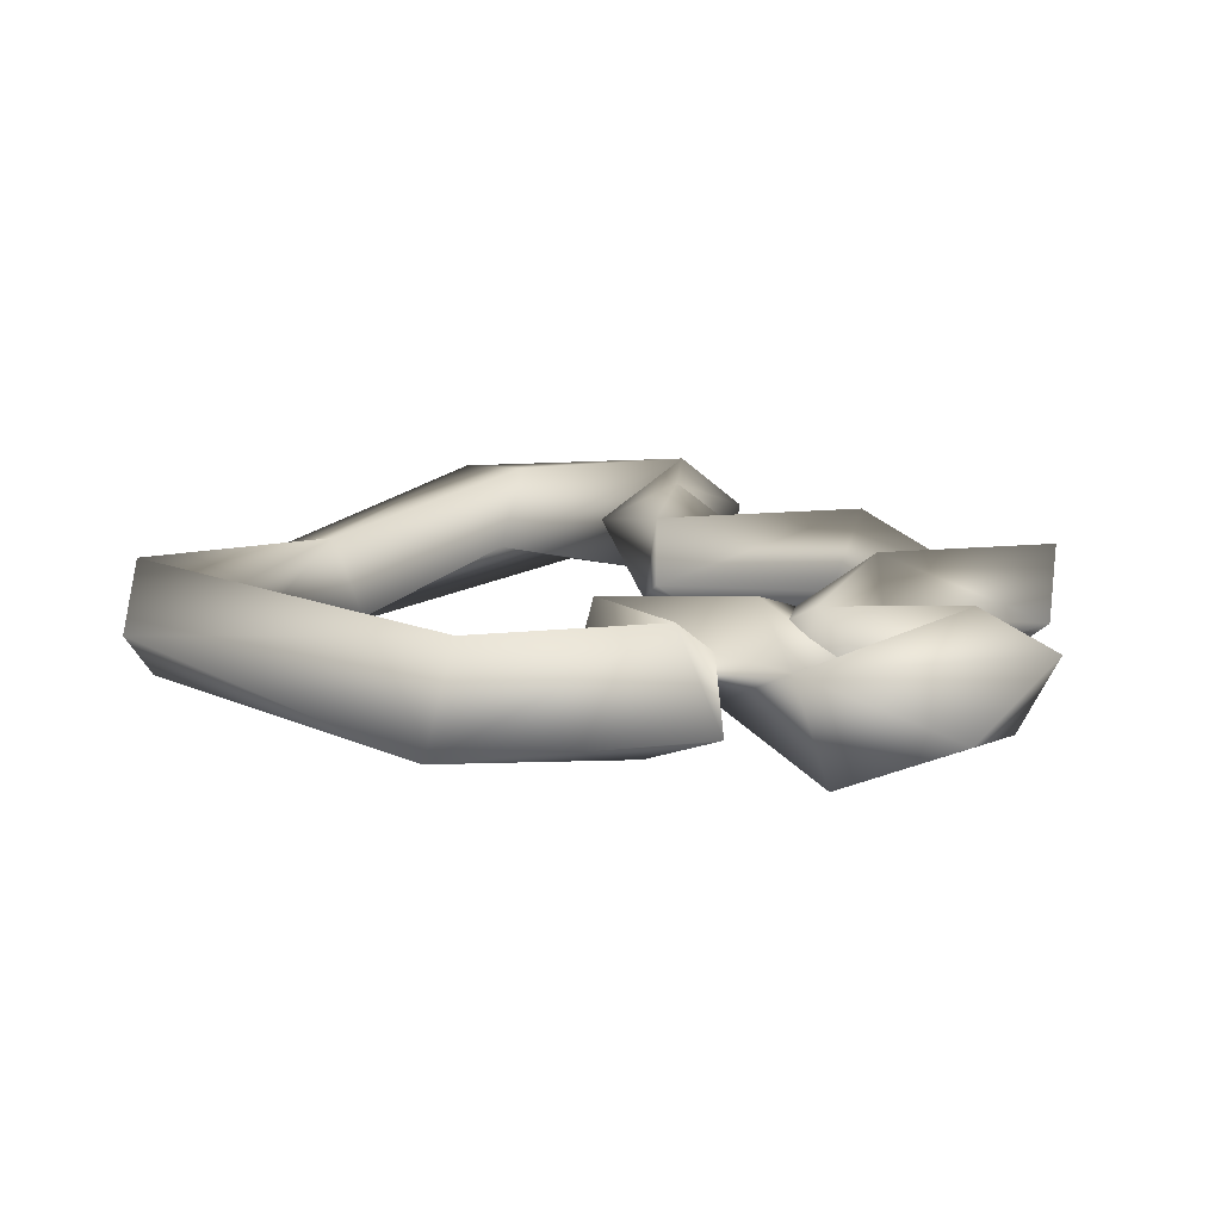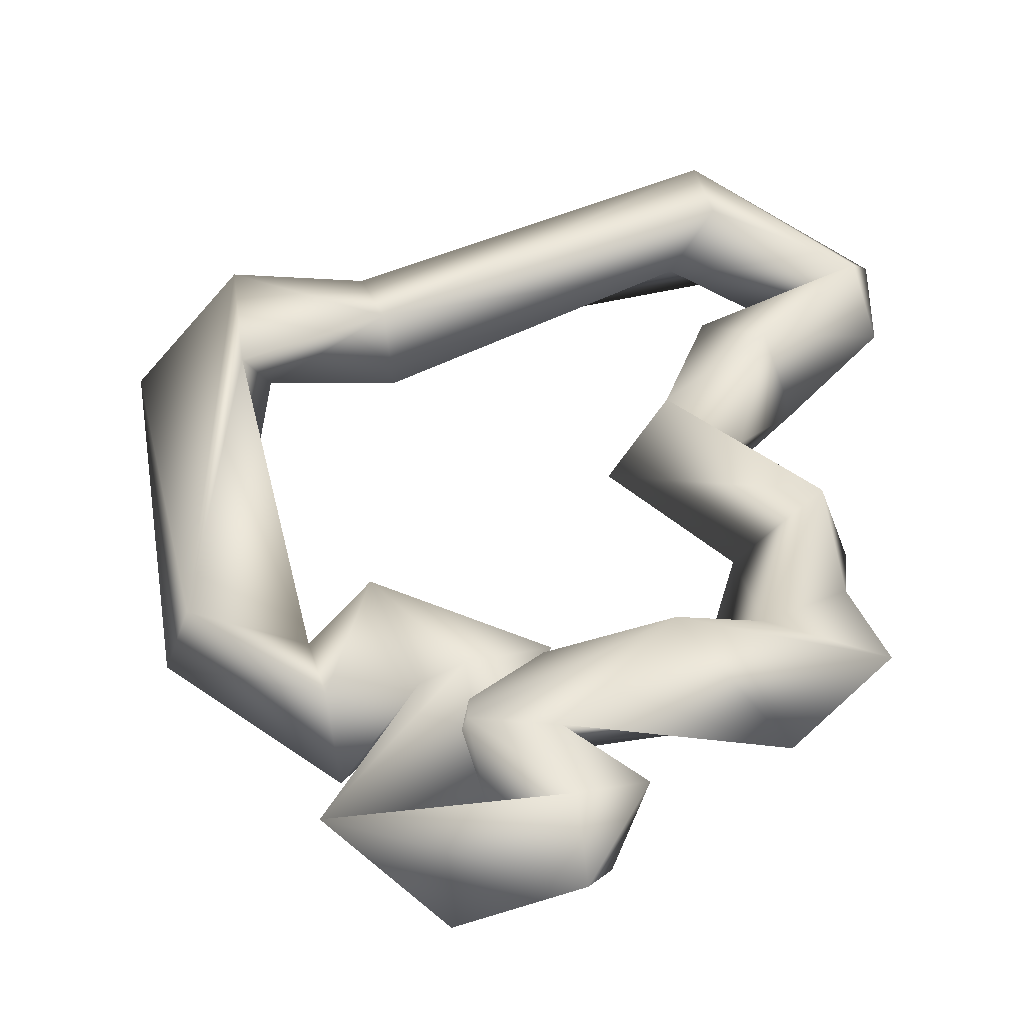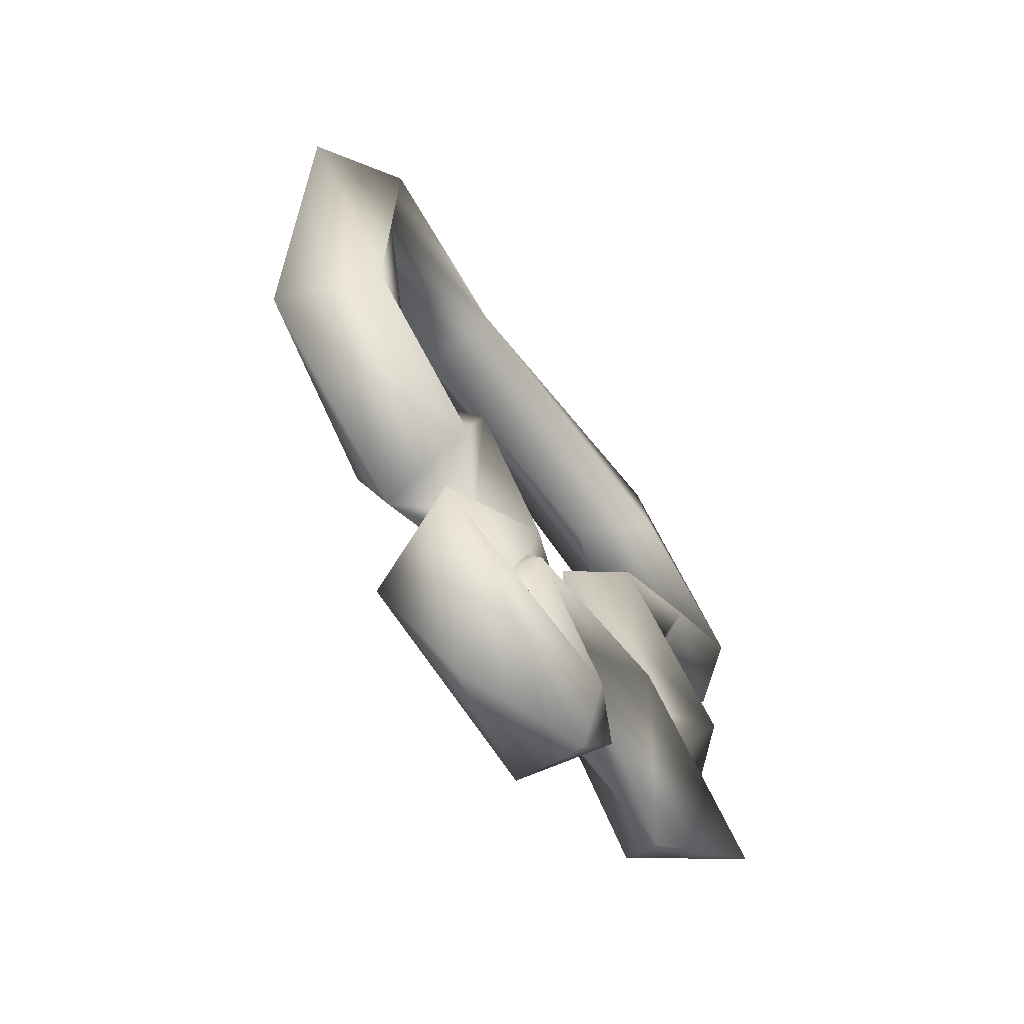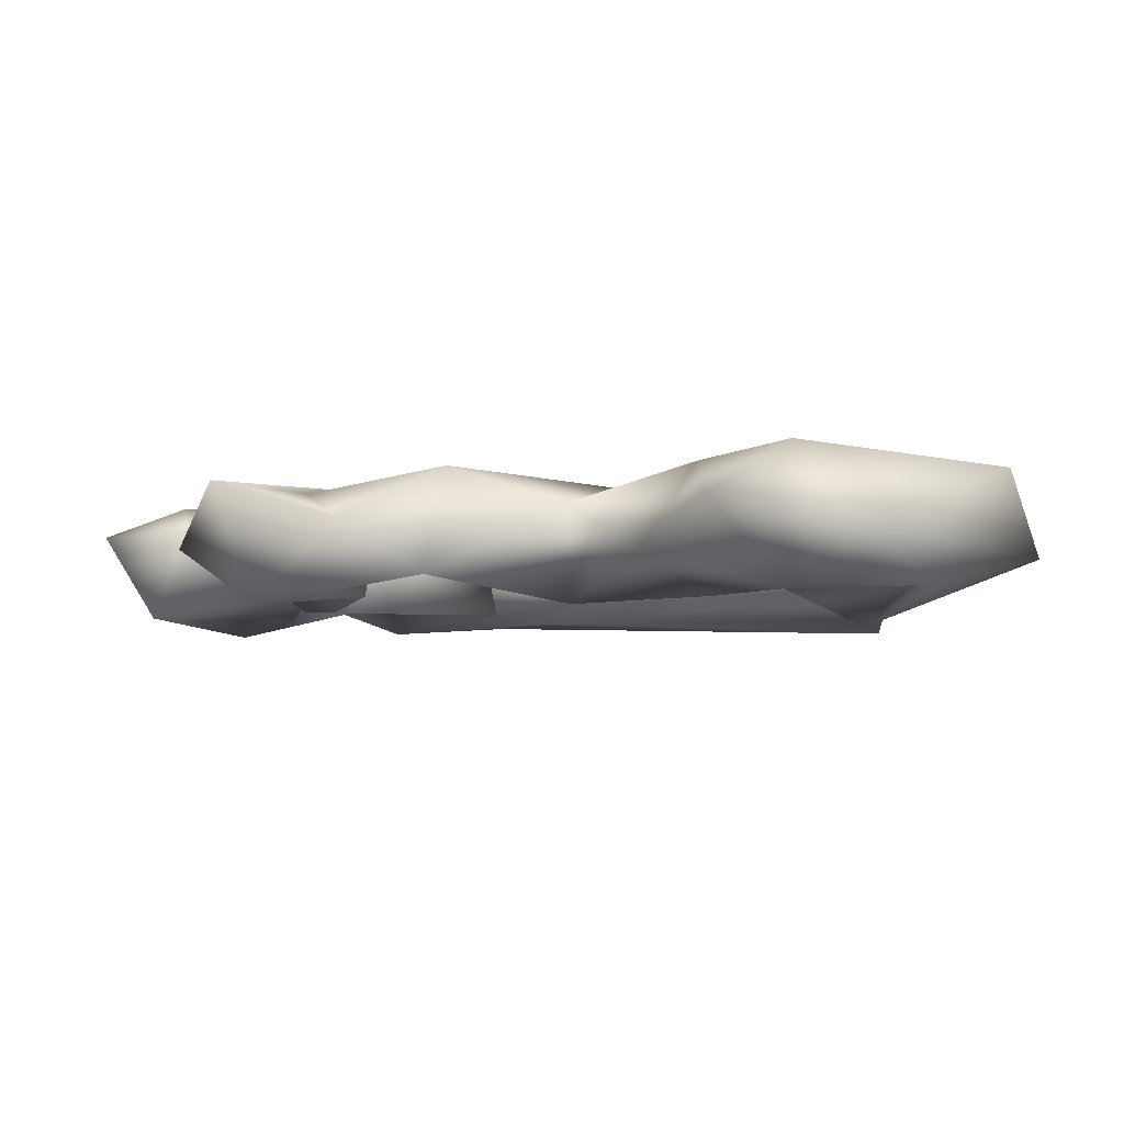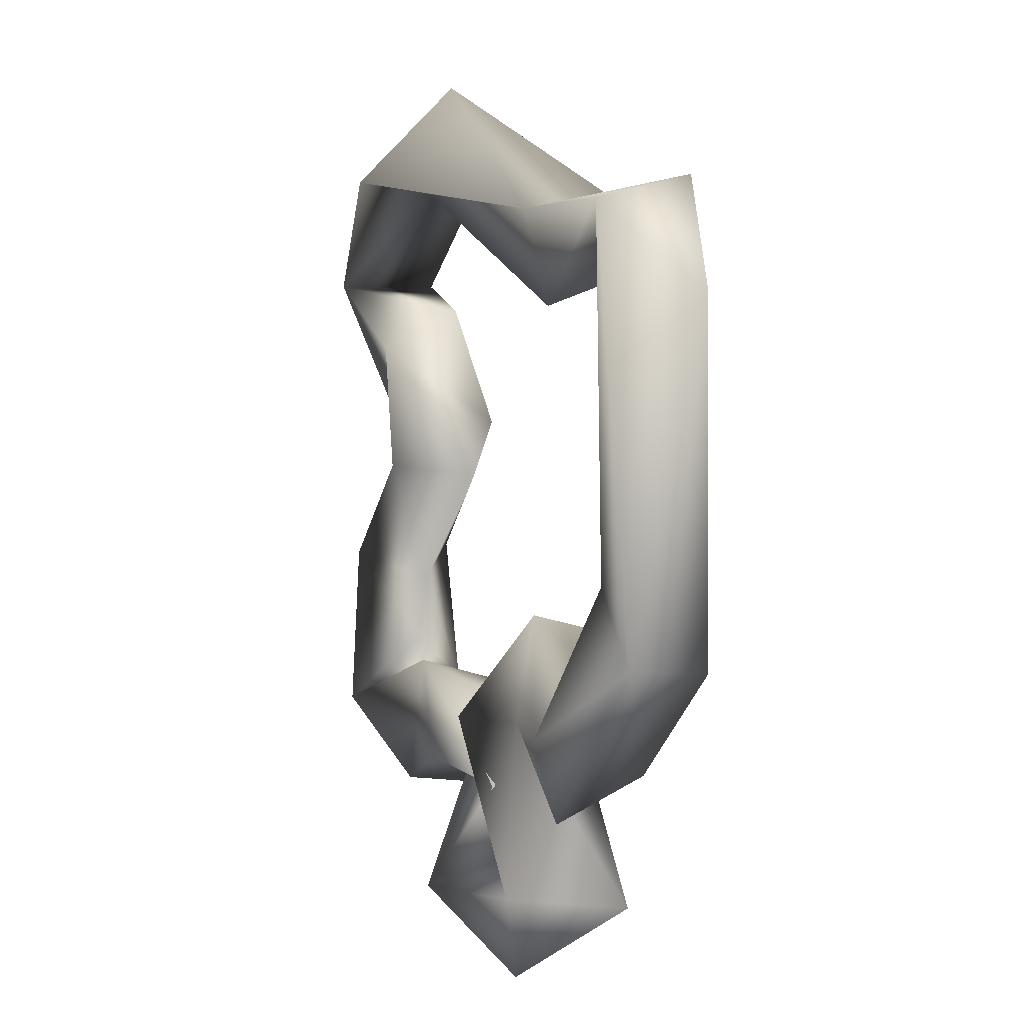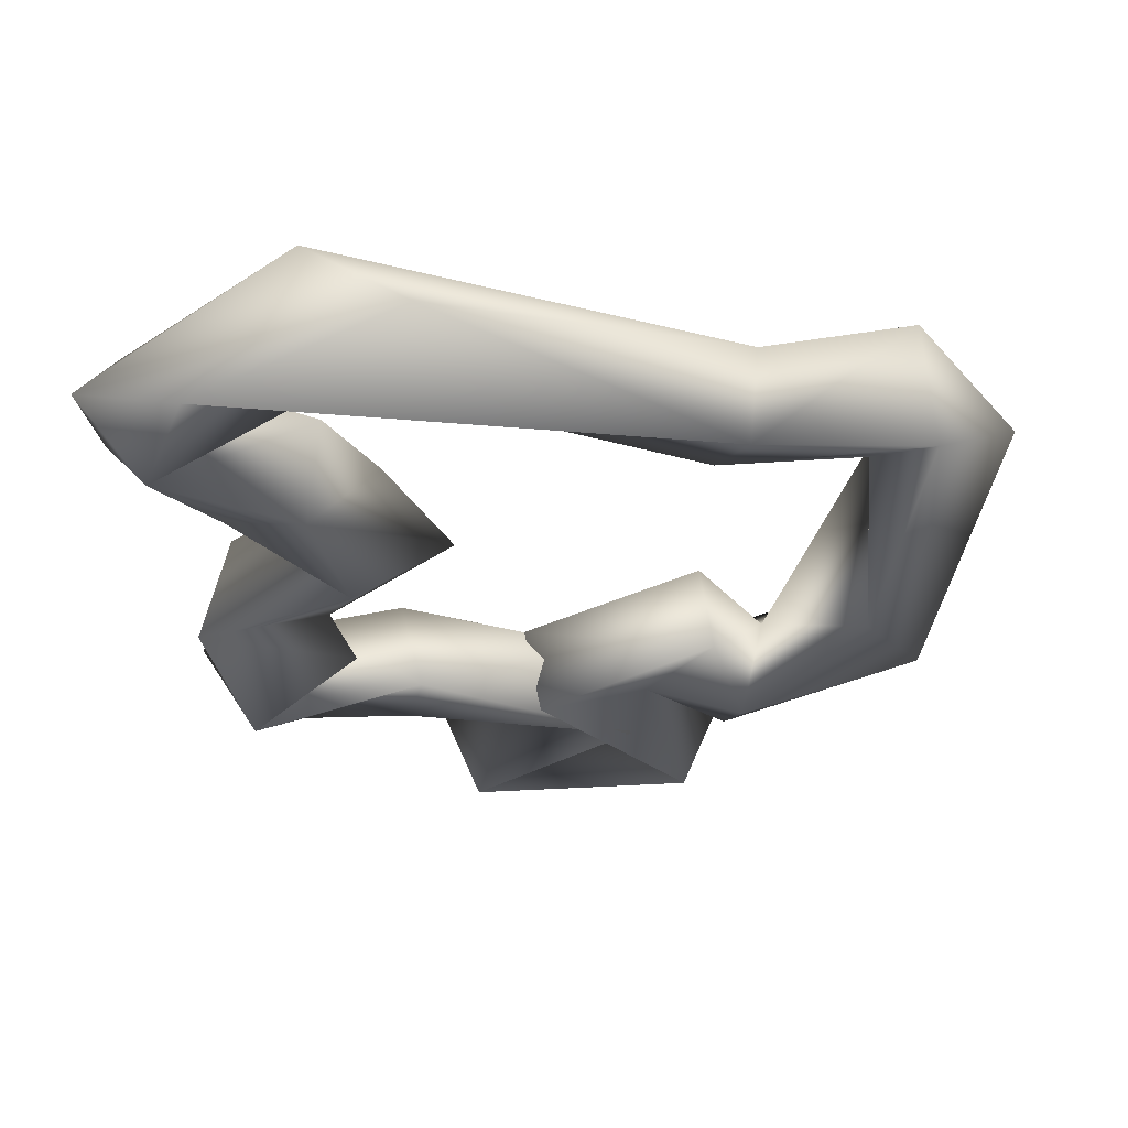
<metadata>
{"format":"obj","ext":"obj","renderer":"f3d","projection":"perspective","resolution":1024,"background":"white","views":[{"elev":12.8,"azim":137.2,"up":"+Y"},{"elev":-38.2,"azim":-179.1,"up":"+Z"},{"elev":-69.2,"azim":122.2,"up":"+Z"},{"elev":-5.2,"azim":-75.2,"up":"+Y"},{"elev":-3.2,"azim":65.9,"up":"+Z"},{"elev":61.0,"azim":-3.7,"up":"+Z"}]}
</metadata>
<code>
o IE.001_CUCurve.043
v 0.9245 0.001908 0.3072
v 0.9204 0.000483 0.3069
v 0.9236 0.000985 0.3195
v 0.9274 0.00033 0.319
v 0.9243 -0.001975 0.3222
v 0.9227 -0.000764 0.3198
v 0.9241 0.001562 0.3233
v 0.9193 0.001002 0.3234
v 0.9183 0.001768 0.3209
v 0.9188 -0.001936 0.3228
v 0.918 -0.000693 0.3197
v 0.9094 -0.000693 0.3291
v 0.9063 0.001778 0.3285
v 0.9073 -0.000719 0.3254
v 0.9057 0.001924 0.3261
v 0.9029 -0.001932 0.3266
v 0.8996 -0.000551 0.3253
v 0.9006 0.002076 0.323
v 0.9014 -0.002068 0.3226
v 0.8999 0.000557 0.3207
v 0.9031 -0.000743 0.318
v 0.9042 0.00202 0.3195
v 0.9063 0.000782 0.3211
v 0.9057 -0.001899 0.3196
v 0.9053 0.000988 0.3152
v 0.9079 0.001644 0.3167
v 0.9067 -0.001983 0.315
v 0.91 6e-06 0.3145
v 0.9027 0.001926 0.3122
v 0.9015 -0.001412 0.3119
v 0.9057 -0.000228 0.3107
v 0.902 0.000413 0.3089
v 0.905 0.001491 0.3069
v 0.9065 -0.000773 0.3085
v 0.9028 -0.002127 0.3061
v 0.9009 0.001484 0.3054
v 0.9042 -0.000224 0.303
v 0.908 0.001972 0.3068
v 0.9086 -0.001464 0.3076
v 0.908 -0.000839 0.304
v 0.9119 0.00121 0.3031
v 0.9149 0.001985 0.3029
v 0.9149 0.00054 0.3056
v 0.9116 -0.000884 0.3038
v 0.9158 -0.001736 0.3033
v 0.9143 -0.00017 0.3008
v 0.9114 0.001927 0.3
v 0.9103 -0.001929 0.2994
v 0.909 0.000867 0.3011
v 0.9111 0.000963 0.2972
v 0.9155 -0.000752 0.2967
v 0.9178 -0.002152 0.2997
v 0.9196 0.001486 0.2994
v 0.9166 0.00051 0.3052
v 0.915 0.001933 0.3051
v 0.9163 -0.001092 0.3055
v 0.9122 0.001014 0.3063
v 0.9126 -0.001716 0.3056
v 0.9183 0.001885 0.3085
v 0.9185 -0.001444 0.3092
v 0.9196 -0.002008 0.305
v 0.9196 0.002095 0.3038
v 0.9192 -0.000967 0.3022
v 0.9256 -0.001478 0.3073
v 0.9236 -0.001448 0.31
f 65 3 2
f 3 7 1
f 65 6 3
f 5 6 65
f 7 10 5
f 3 9 7
f 6 9 3
f 5 11 6
f 10 14 11
f 14 15 9
f 12 16 10
f 13 17 12
f 14 18 15
f 15 18 13
f 18 20 17
f 20 21 19
f 18 22 20
f 19 23 18
f 24 26 23
f 24 28 26
f 21 27 24
f 27 31 28
f 28 29 26
f 25 30 27
f 29 30 25
f 31 33 29
f 30 34 31
f 33 36 32
f 36 37 35
f 33 38 36
f 37 39 35
f 38 41 37
f 35 39 33
f 39 43 38
f 40 45 39
f 46 47 42
f 44 48 45
f 47 49 41
f 47 50 49
f 50 51 48
f 47 53 50
f 48 52 46
f 51 52 48
f 46 55 53
f 53 56 52
f 56 58 52
f 52 58 46
f 57 59 55
f 58 60 57
f 56 60 58
f 2 62 59
f 56 61 60
f 54 63 56
f 62 63 54
f 62 64 63
f 2 1 62
f 1 4 64
f 2 3 1
f 1 7 4
f 64 5 65
f 64 4 5
f 4 7 5
f 7 8 10
f 7 9 8
f 5 10 11
f 6 11 9
f 9 13 8
f 8 12 10
f 8 13 12
f 11 14 9
f 9 15 13
f 10 16 14
f 12 17 16
f 13 18 17
f 14 19 18
f 16 19 14
f 16 17 19
f 17 20 19
f 20 22 21
f 18 23 22
f 19 24 23
f 19 21 24
f 23 26 22
f 22 25 21
f 21 25 27
f 22 26 25
f 24 27 28
f 26 29 25
f 27 30 31
f 28 31 29
f 29 32 30
f 29 33 32
f 30 35 34
f 30 32 35
f 31 34 33
f 34 35 33
f 32 36 35
f 36 38 37
f 37 41 40
f 33 39 38
f 37 40 39
f 40 41 44
f 38 42 41
f 38 43 42
f 39 45 43
f 40 44 45
f 43 45 42
f 45 46 42
f 42 47 41
f 45 48 46
f 41 49 44
f 44 49 48
f 49 50 48
f 50 53 51
f 47 46 53
f 51 53 52
f 53 54 56
f 53 55 54
f 46 57 55
f 46 58 57
f 55 59 54
f 57 60 59
f 60 2 59
f 59 62 54
f 60 61 2
f 56 63 61
f 61 65 2
f 63 64 61
f 62 1 64
f 61 64 65

</code>
